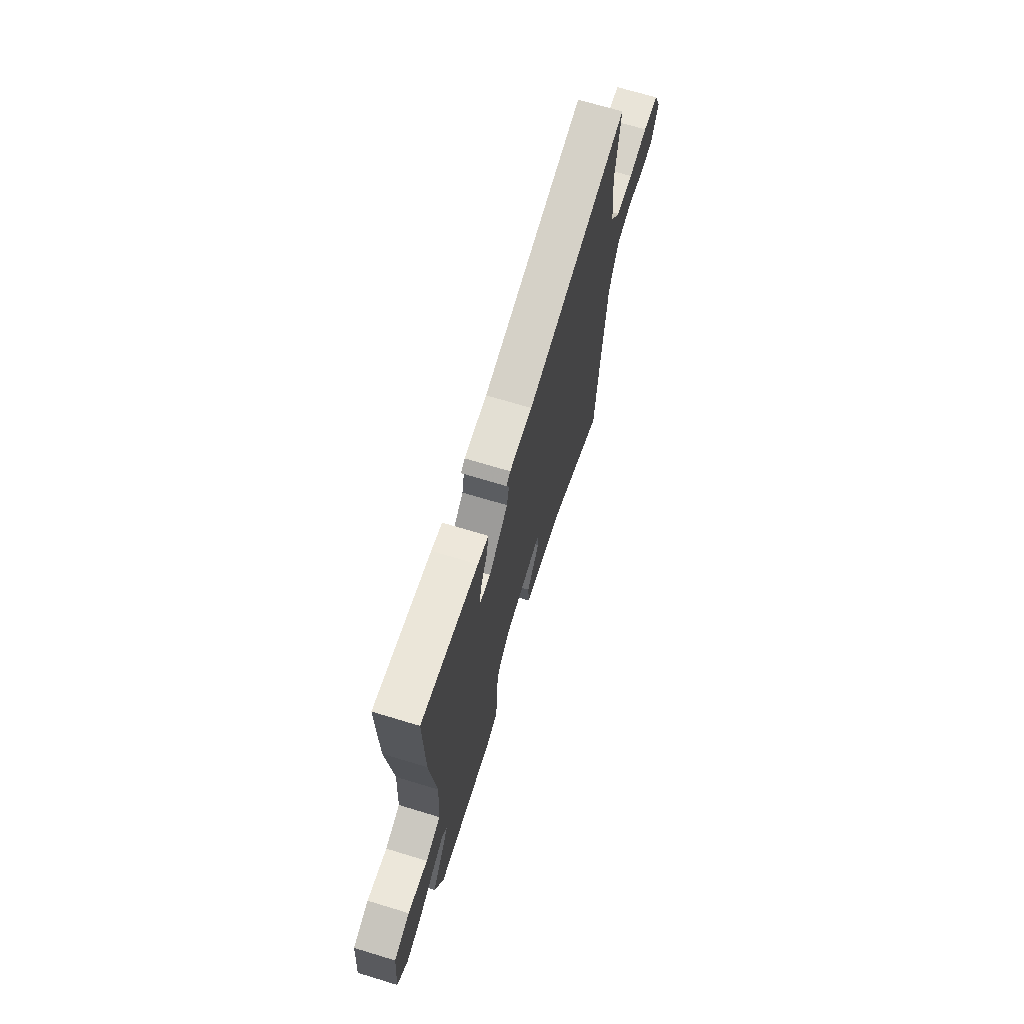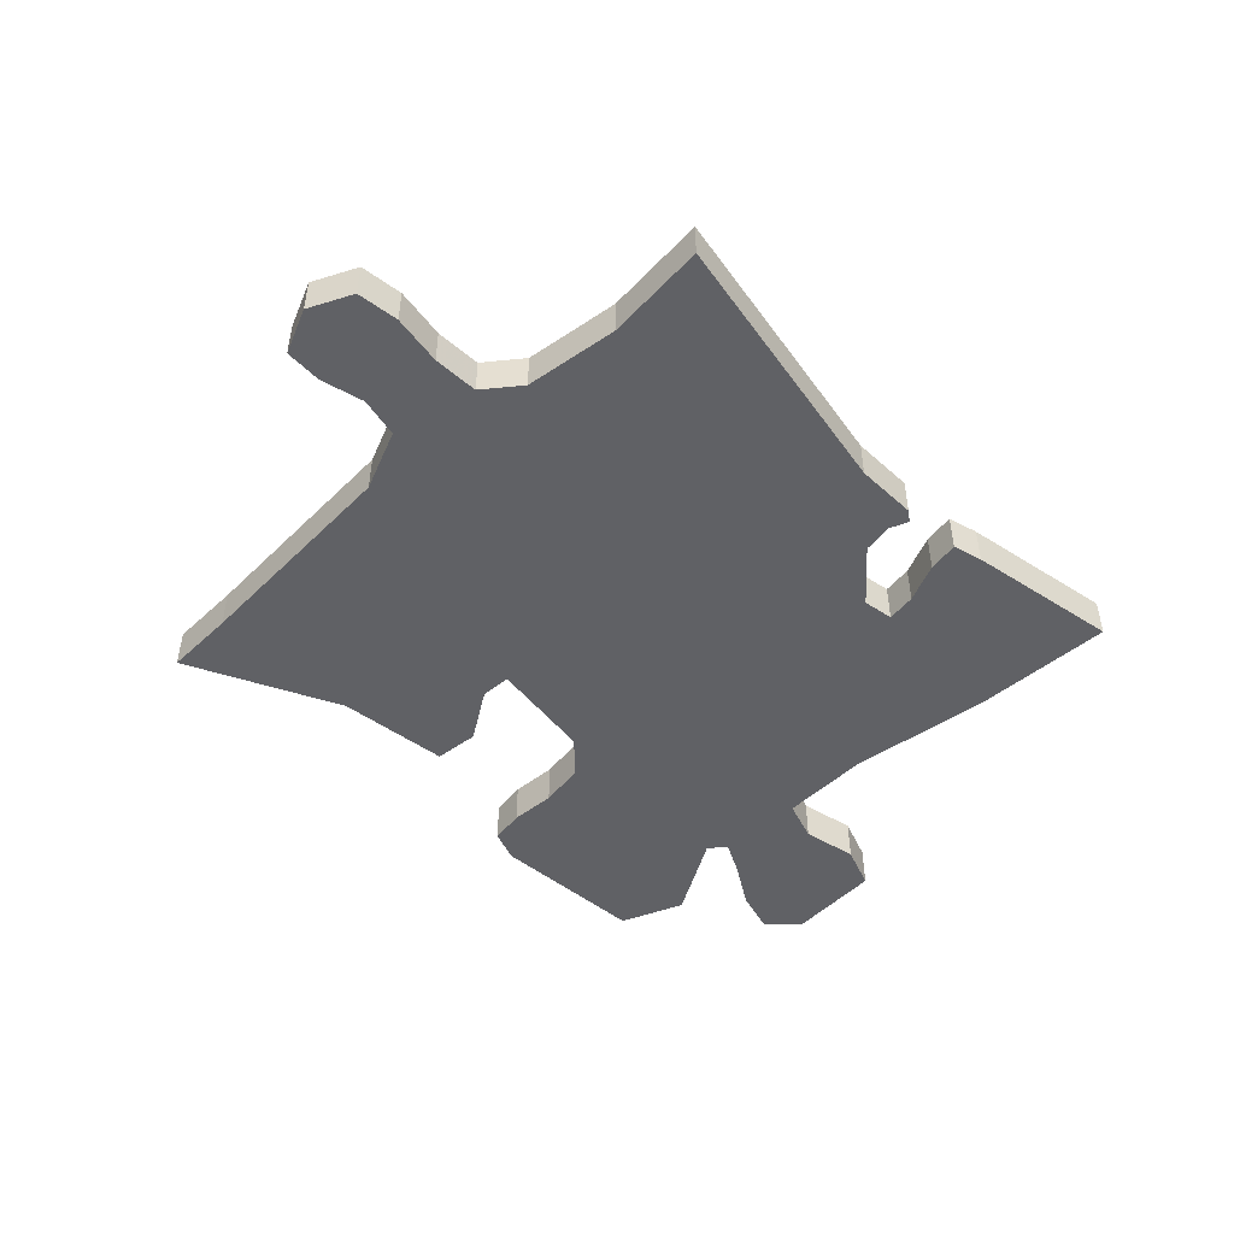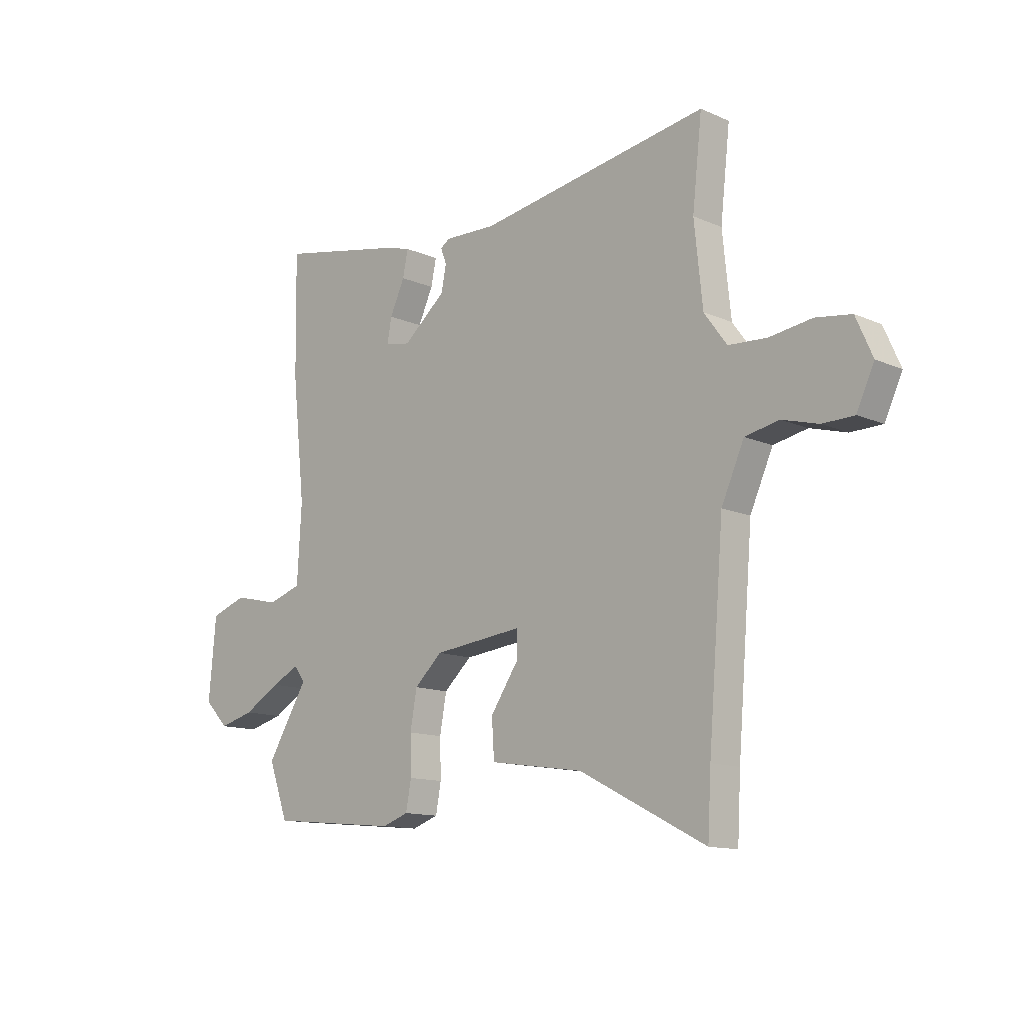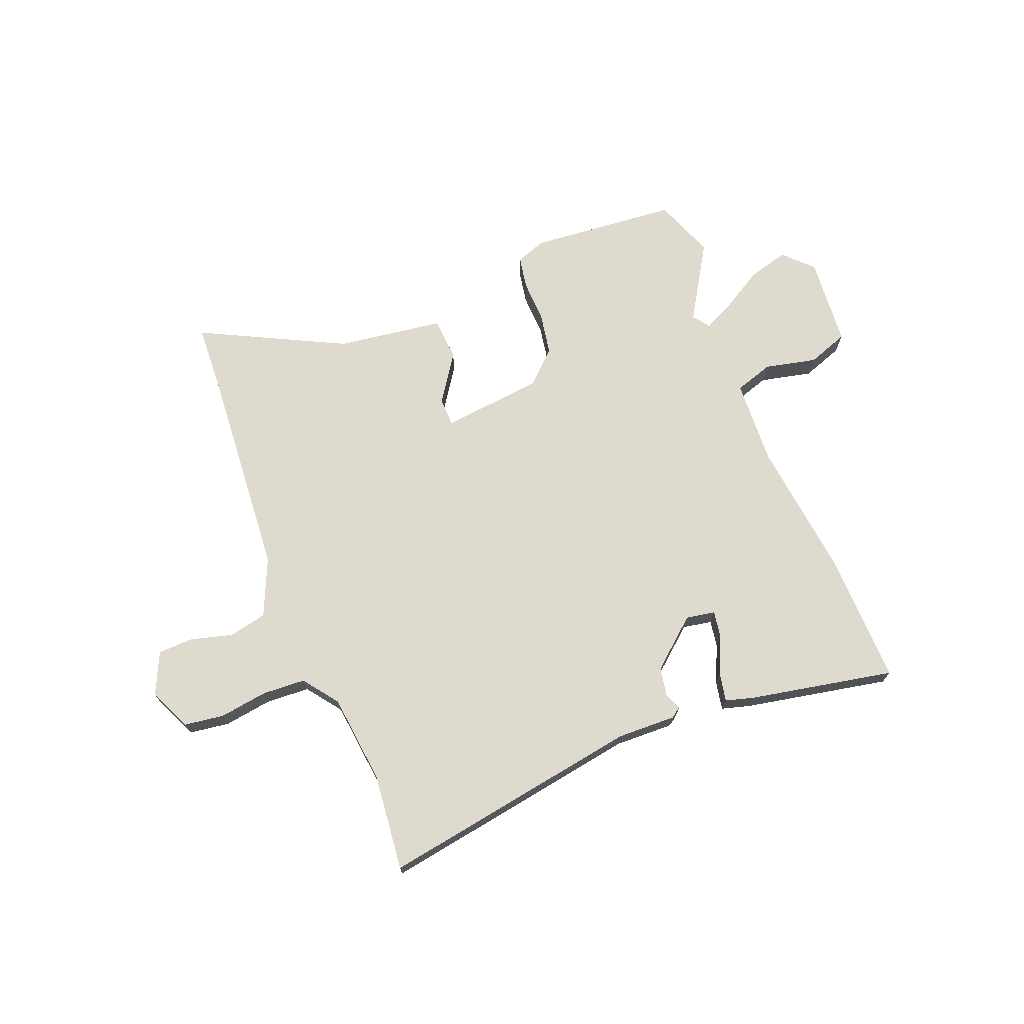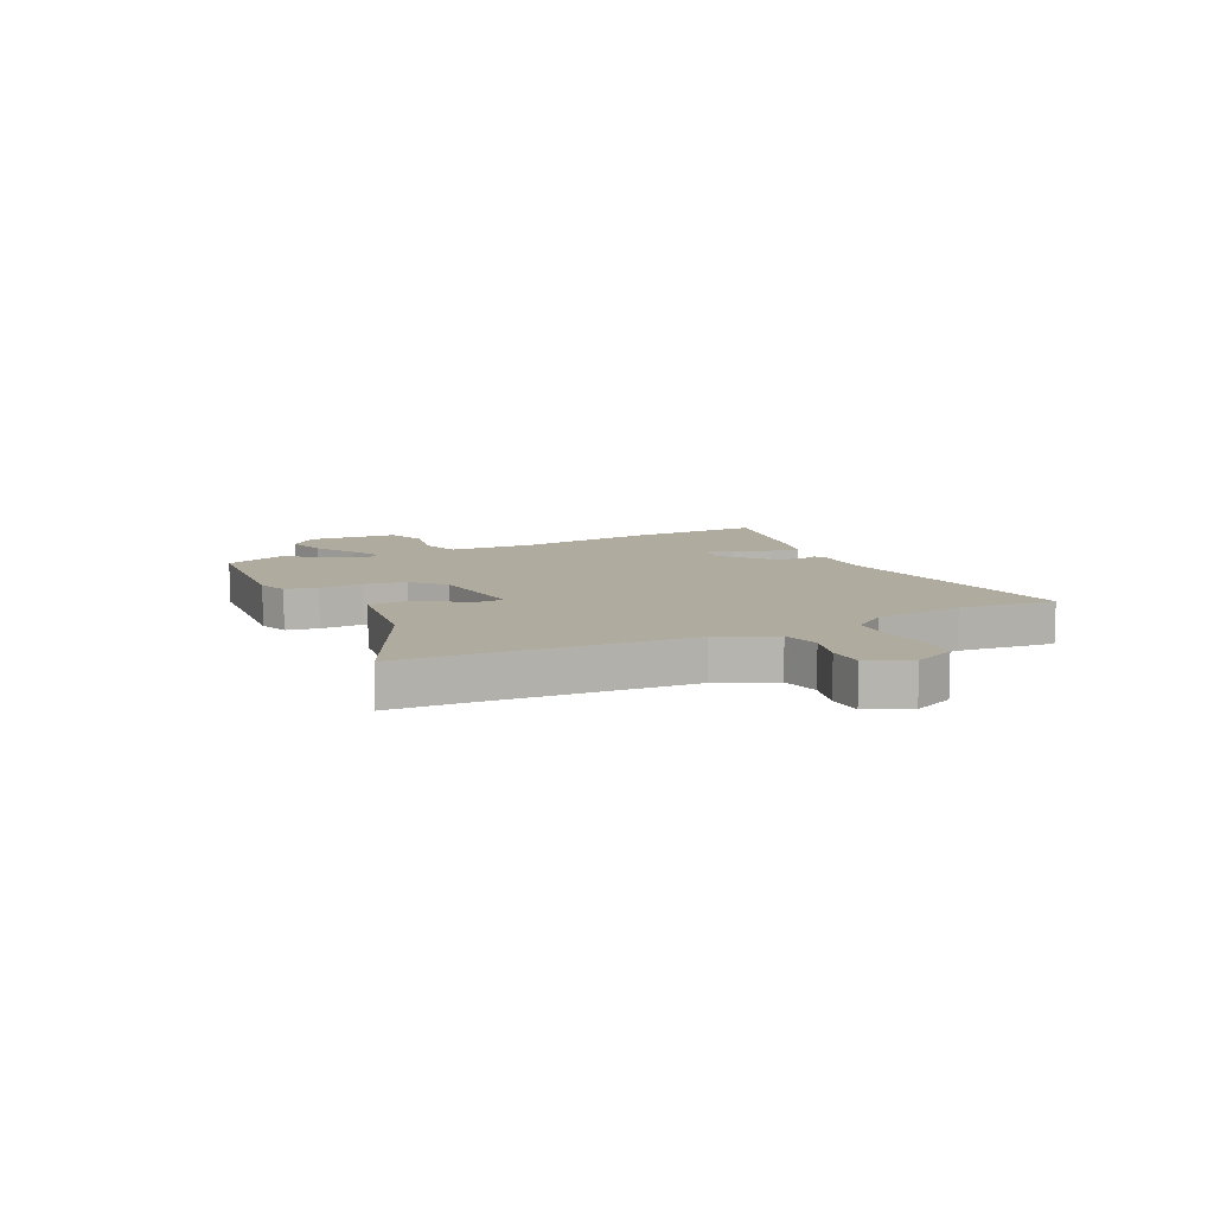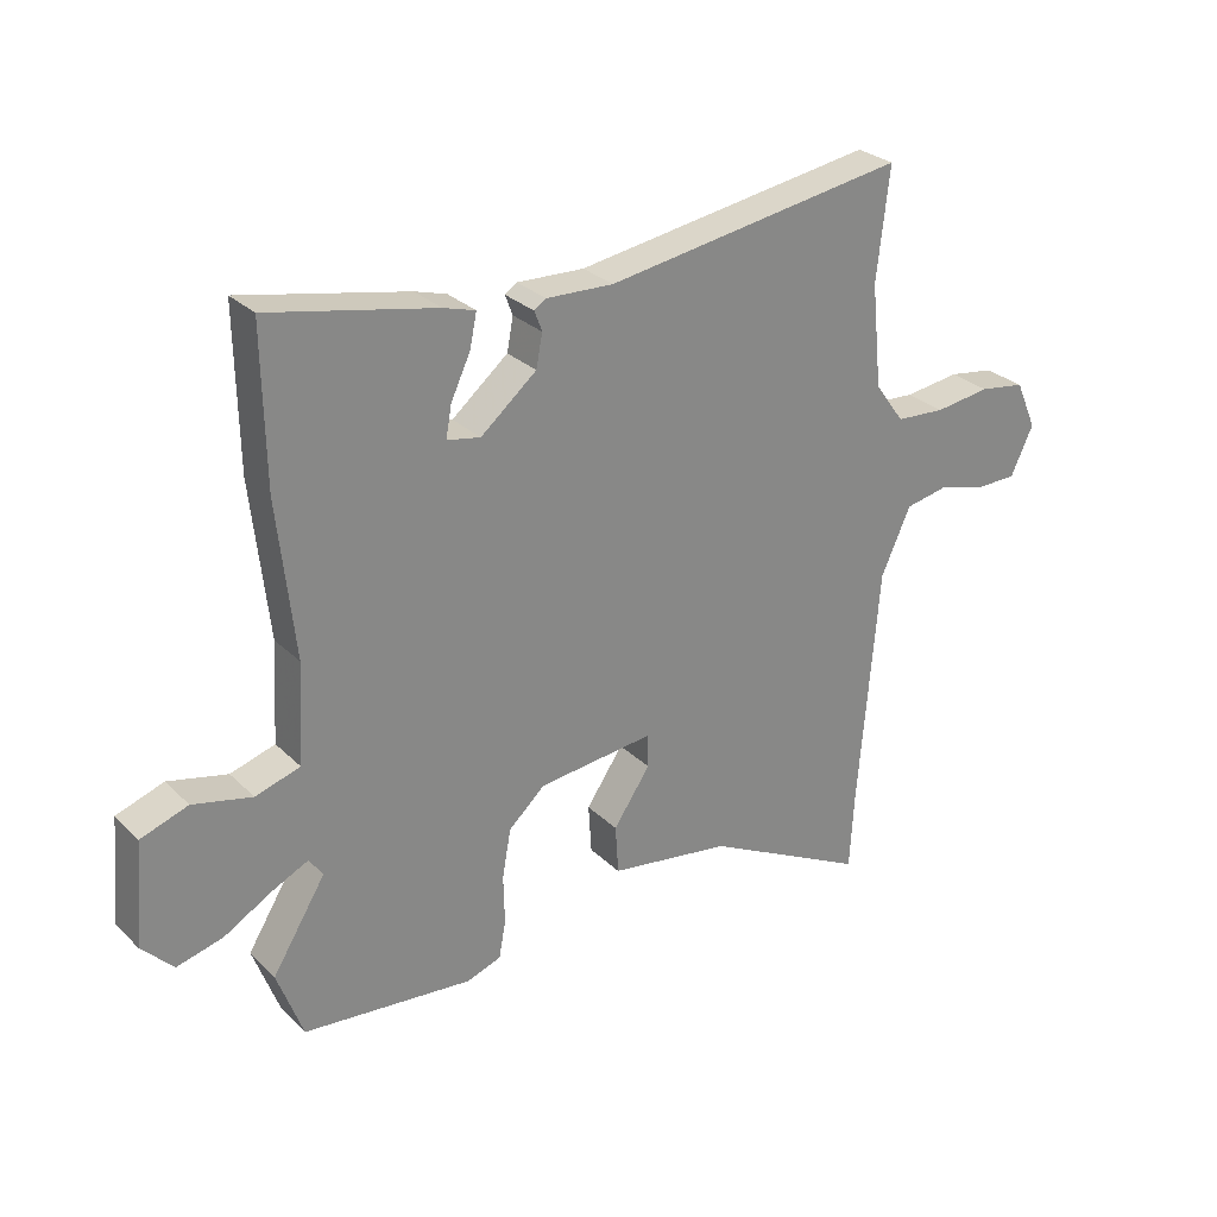
<metadata>
{"format":"obj","ext":"obj","renderer":"f3d","projection":"perspective","resolution":1024,"background":"white","views":[{"elev":69.4,"azim":106.9,"up":"+Z"},{"elev":-48.0,"azim":-47.2,"up":"+Y"},{"elev":-12.8,"azim":-135.1,"up":"+Z"},{"elev":71.1,"azim":-22.1,"up":"+Y"},{"elev":9.6,"azim":-116.7,"up":"+Y"},{"elev":28.1,"azim":144.8,"up":"+Z"}]}
</metadata>
<code>
v -0.494 0.07 -0.601
v -0.501 0.07 -0.477
v -0.533 0.07 -0.09
v -0.58 0.07 0.014
v -0.65 0.07 0.028
v -0.725 0.07 0.007
v -0.79 0.07 0.008
v -0.826 0.07 0.085
v -0.792 0.07 0.162
v -0.719 0.07 0.173
v -0.631 0.07 0.161
v -0.552 0.07 0.166
v -0.505 0.07 0.23
v -0.488 0.07 0.394
v -0.508 0.07 0.571
v -0.029 0.07 0.496
v 0.078 0.07 0.5
v 0.097 0.07 0.487
v 0.085 0.07 0.455
v 0.095 0.07 0.403
v 0.184 0.07 0.329
v 0.237 0.07 0.339
v 0.228 0.07 0.389
v 0.197 0.07 0.455
v 0.186 0.07 0.508
v 0.237 0.07 0.523
v 0.501 0.07 0.577
v 0.497 0.07 0.331
v 0.47 0.07 0.084
v 0.479 0.07 -0.073
v 0.55 0.07 -0.095
v 0.644 0.07 -0.073
v 0.719 0.07 -0.099
v 0.734 0.07 -0.263
v 0.684 0.07 -0.314
v 0.611 0.07 -0.295
v 0.535 0.07 -0.251
v 0.477 0.07 -0.223
v 0.455 0.07 -0.254
v 0.54 0.07 -0.391
v 0.499 0.07 -0.502
v 0.229 0.07 -0.528
v 0.174 0.07 -0.509
v 0.163 0.07 -0.45
v 0.165 0.07 -0.372
v 0.151 0.07 -0.295
v 0.093 0.07 -0.242
v -0.092 0.07 -0.222
v -0.093 0.07 -0.275
v -0.034 0.07 -0.361
v -0.039 0.07 -0.439
v -0.233 0.07 -0.468
v -0.494 0 -0.601
v -0.501 0 -0.477
v -0.533 0 -0.09
v -0.58 0 0.014
v -0.65 0 0.028
v -0.725 0 0.007
v -0.79 0 0.008
v -0.826 0 0.085
v -0.792 0 0.162
v -0.719 0 0.173
v -0.631 0 0.161
v -0.552 0 0.166
v -0.505 0 0.23
v -0.488 0 0.394
v -0.508 0 0.571
v -0.029 0 0.496
v 0.078 0 0.5
v 0.097 0 0.487
v 0.085 0 0.455
v 0.095 0 0.403
v 0.184 0 0.329
v 0.237 0 0.339
v 0.228 0 0.389
v 0.197 0 0.455
v 0.186 0 0.508
v 0.237 0 0.523
v 0.501 0 0.577
v 0.497 0 0.331
v 0.47 0 0.084
v 0.479 0 -0.073
v 0.55 0 -0.095
v 0.644 0 -0.073
v 0.719 0 -0.099
v 0.734 0 -0.263
v 0.684 0 -0.314
v 0.611 0 -0.295
v 0.535 0 -0.251
v 0.477 0 -0.223
v 0.455 0 -0.254
v 0.54 0 -0.391
v 0.499 0 -0.502
v 0.229 0 -0.528
v 0.174 0 -0.509
v 0.163 0 -0.45
v 0.165 0 -0.372
v 0.151 0 -0.295
v 0.093 0 -0.242
v -0.092 0 -0.222
v -0.093 0 -0.275
v -0.034 0 -0.361
v -0.039 0 -0.439
v -0.233 0 -0.468
f 49 50 51 52
f 48 49 52 1
f 42 43 44 45
f 42 45 46
f 39 40 41 42
f 38 39 42 46
f 34 35 36 37
f 34 37 38
f 31 32 33 34
f 30 31 34 38
f 29 30 38 46
f 23 24 25 26
f 22 23 26 27
f 16 17 18 19
f 14 15 16 19
f 13 14 19 20
f 12 13 20 21
f 8 9 10 11
f 8 11 12
f 5 6 7 8
f 4 5 8 12
f 3 4 12 21
f 48 1 2
f 48 2 3 21
f 28 29 46 47
f 22 27 28 47
f 21 22 47 48
f 104 103 102 101
f 53 104 101 100
f 97 96 95 94
f 98 97 94
f 94 93 92 91
f 98 94 91 90
f 89 88 87 86
f 90 89 86
f 86 85 84 83
f 90 86 83 82
f 98 90 82 81
f 78 77 76 75
f 79 78 75 74
f 71 70 69 68
f 71 68 67 66
f 72 71 66 65
f 73 72 65 64
f 63 62 61 60
f 64 63 60
f 60 59 58 57
f 64 60 57 56
f 73 64 56 55
f 54 53 100
f 73 55 54 100
f 99 98 81 80
f 99 80 79 74
f 100 99 74 73
f 1 53 54 2
f 2 54 55 3
f 3 55 56 4
f 4 56 57 5
f 5 57 58 6
f 6 58 59 7
f 7 59 60 8
f 8 60 61 9
f 9 61 62 10
f 10 62 63 11
f 11 63 64 12
f 12 64 65 13
f 13 65 66 14
f 14 66 67 15
f 15 67 68 16
f 16 68 69 17
f 17 69 70 18
f 18 70 71 19
f 19 71 72 20
f 20 72 73 21
f 21 73 74 22
f 22 74 75 23
f 23 75 76 24
f 24 76 77 25
f 25 77 78 26
f 26 78 79 27
f 27 79 80 28
f 28 80 81 29
f 29 81 82 30
f 30 82 83 31
f 31 83 84 32
f 32 84 85 33
f 33 85 86 34
f 34 86 87 35
f 35 87 88 36
f 36 88 89 37
f 37 89 90 38
f 38 90 91 39
f 39 91 92 40
f 40 92 93 41
f 41 93 94 42
f 42 94 95 43
f 43 95 96 44
f 44 96 97 45
f 45 97 98 46
f 46 98 99 47
f 47 99 100 48
f 48 100 101 49
f 49 101 102 50
f 50 102 103 51
f 51 103 104 52
f 52 104 53 1

</code>
